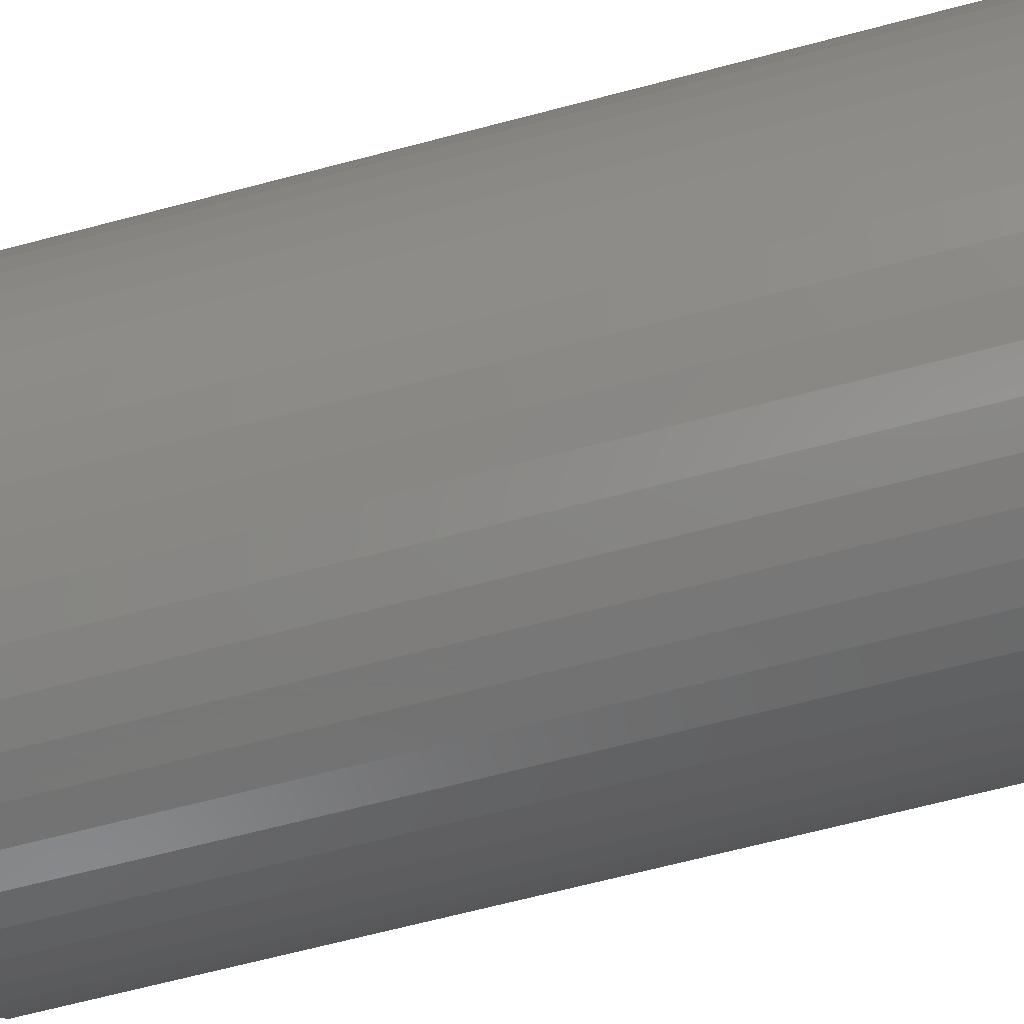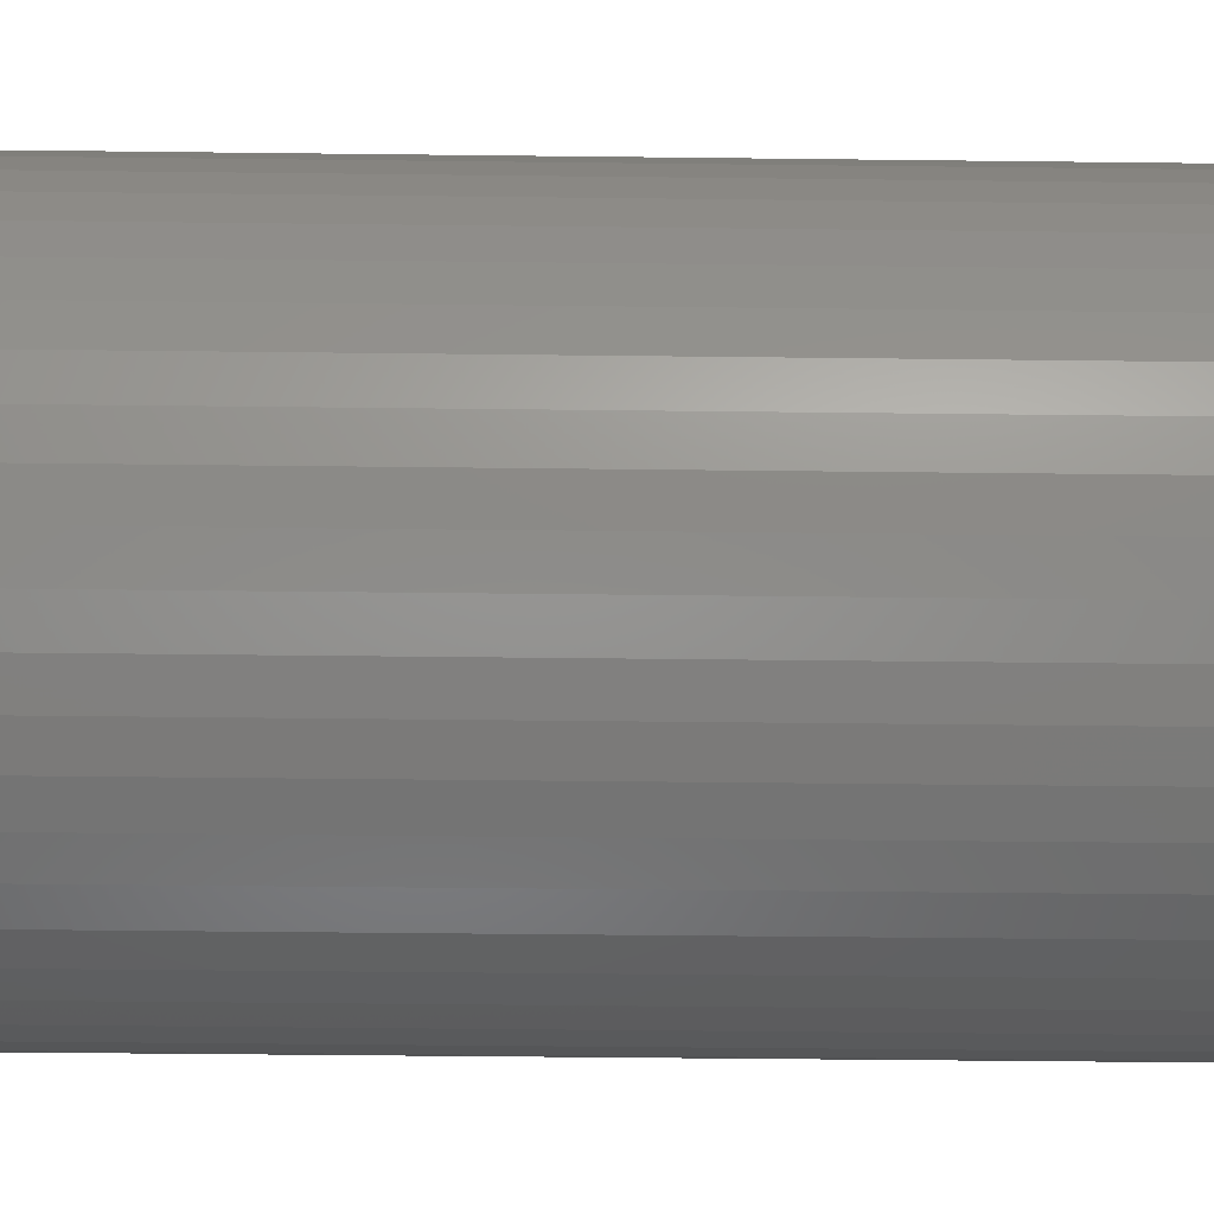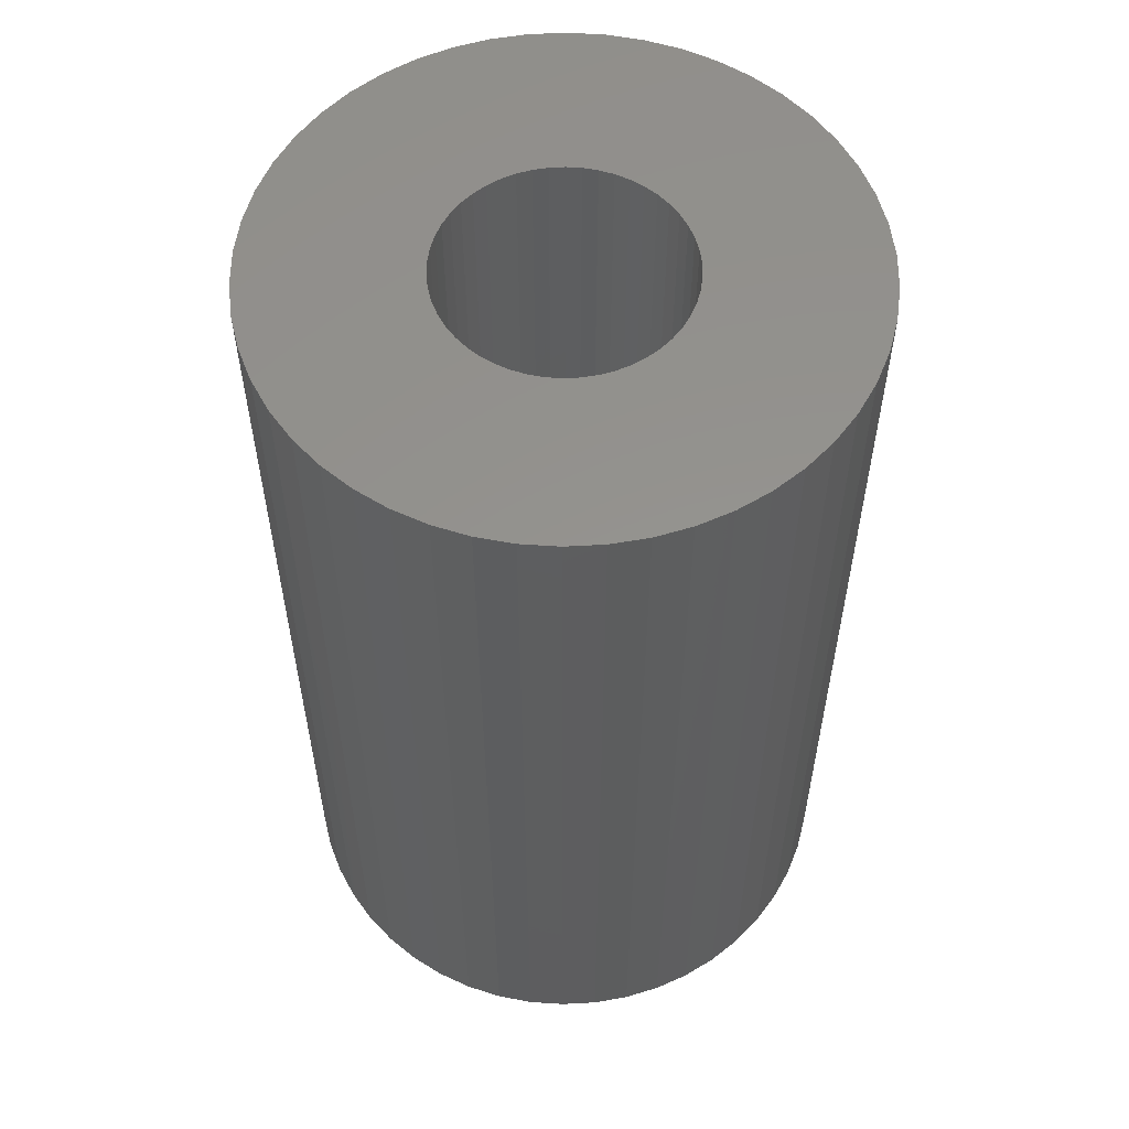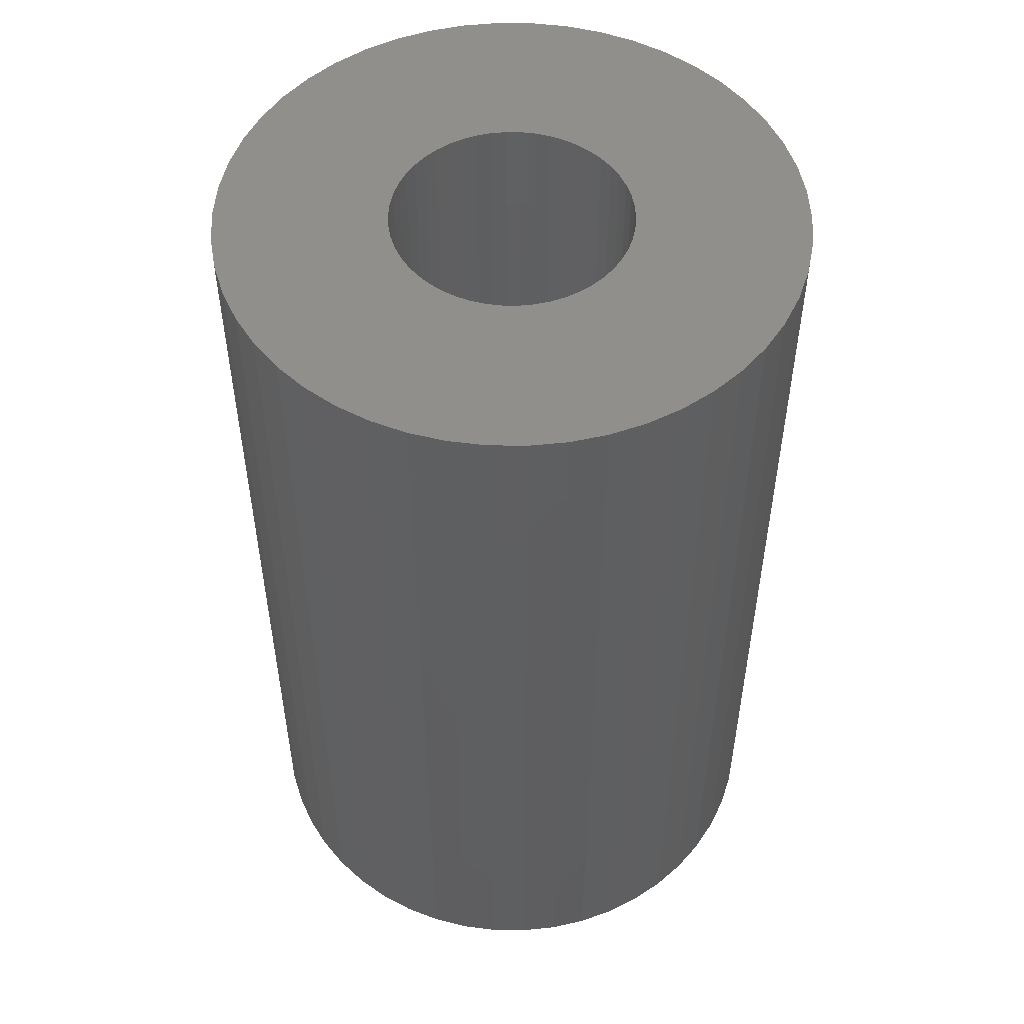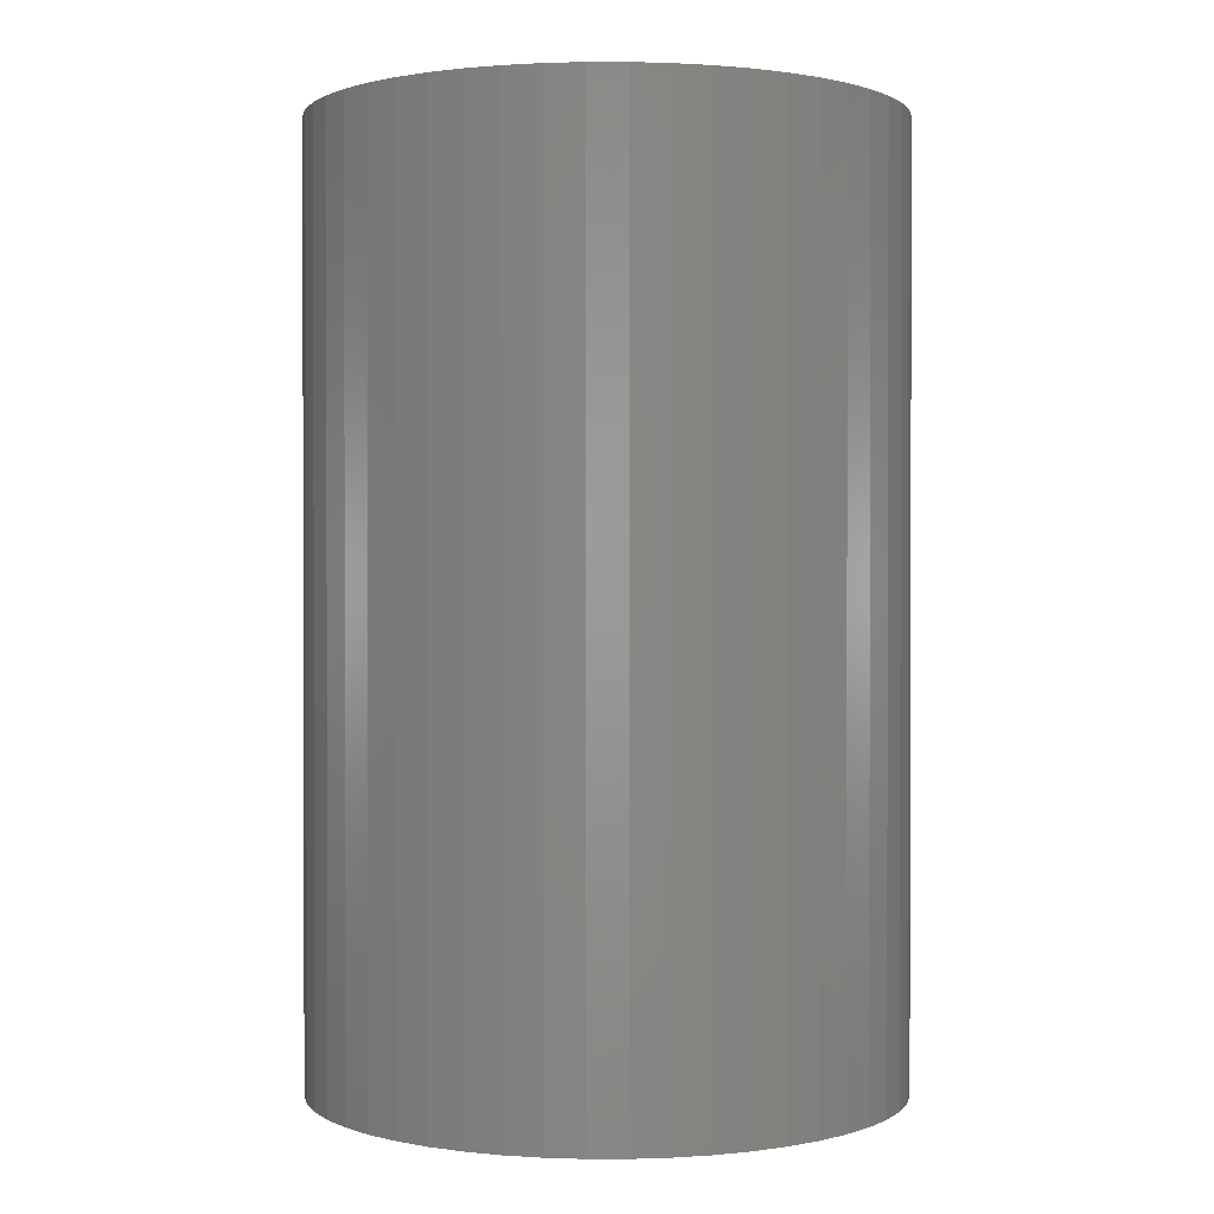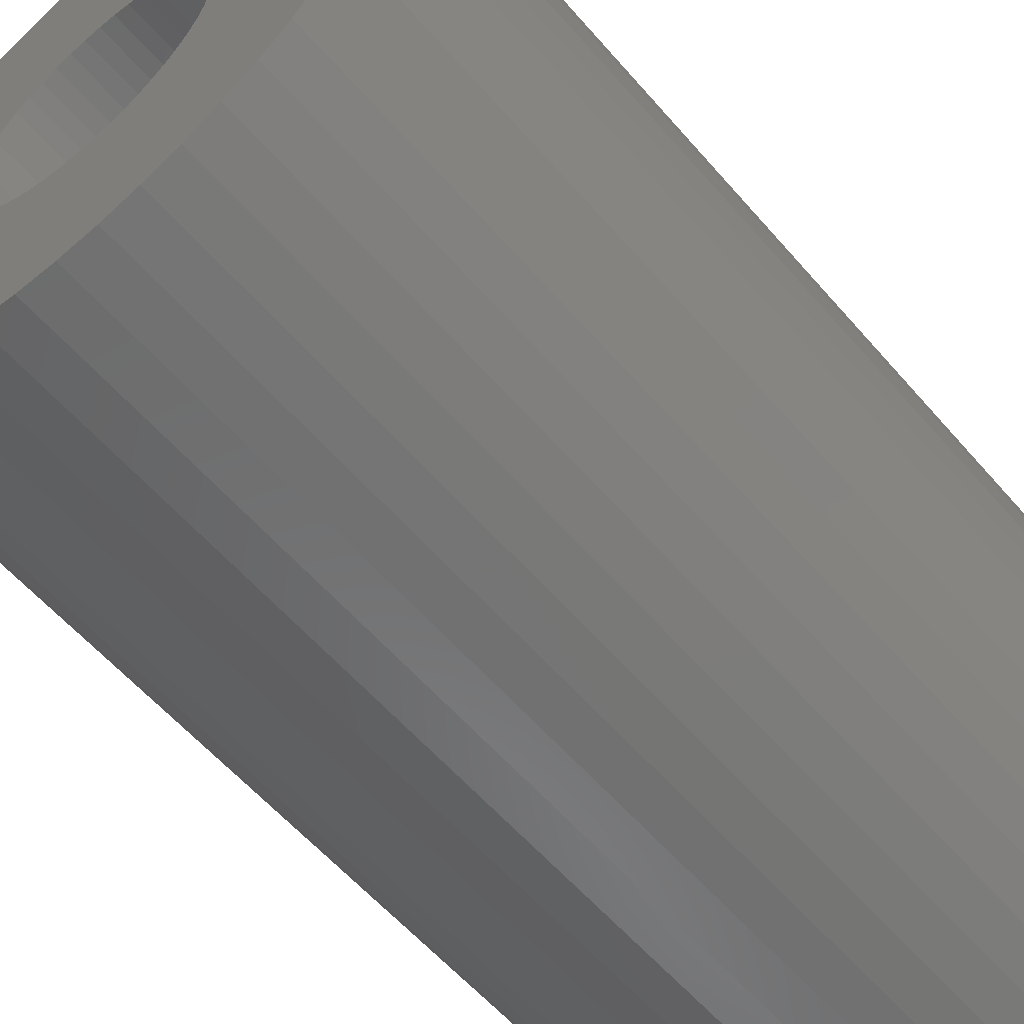
<metadata>
{"format":"stl","ext":"stl","renderer":"f3d","projection":"perspective","resolution":1024,"background":"white","views":[{"elev":-70.3,"azim":104.5,"up":"+Y"},{"elev":-44.6,"azim":89.2,"up":"+Y"},{"elev":56.5,"azim":-3.2,"up":"+Z"},{"elev":51.9,"azim":-92.9,"up":"+Z"},{"elev":0.9,"azim":-43.3,"up":"+Z"},{"elev":-58.1,"azim":-139.7,"up":"+Y"}]}
</metadata>
<code>
# stl→obj: 200 verts, 400 faces
v 3.75 0 6
v 3.72 0.47 -6
v 3.72 0.47 6
v 3.75 0 -6
v -3.75 0 -6
v -3.72 0.47 6
v -3.72 0.47 -6
v -3.75 0 6
v 0.2355 3.743 -6
v -0.2355 3.743 6
v 0.2355 3.743 6
v -0.2355 3.743 -6
v -0.2355 -3.743 -6
v 0.2355 -3.743 6
v -0.2355 -3.743 6
v 0.2355 -3.743 -6
v 2.734 2.567 -6
v 2.39 2.889 6
v 2.734 2.567 6
v 2.39 2.889 -6
v -2.39 2.889 -6
v -2.734 2.567 6
v -2.39 2.889 6
v -2.734 2.567 -6
v -1.159 3.566 -6
v -1.597 3.393 6
v -1.159 3.566 6
v -1.597 3.393 -6
v 3.487 -1.38 6
v 3.632 -0.9326 -6
v 3.632 -0.9326 6
v 3.487 -1.38 -6
v 3.487 1.38 6
v 3.286 1.807 -6
v 3.286 1.807 6
v 3.487 1.38 -6
v 3.632 0.9326 -6
v 3.632 0.9326 6
v 3.034 2.204 -6
v 3.034 2.204 6
v 1.597 3.393 -6
v 1.159 3.566 6
v 1.597 3.393 6
v 1.159 3.566 -6
v 0.7027 3.684 6
v 0.7027 3.684 -6
v 2.009 3.166 -6
v 2.009 3.166 6
v -3.487 1.38 -6
v -3.286 1.807 6
v -3.286 1.807 -6
v -3.487 1.38 6
v -3.632 0.9326 -6
v -3.632 0.9326 6
v -0.7027 3.684 -6
v -0.7027 3.684 6
v 1.159 -3.566 -6
v 1.597 -3.393 6
v 1.159 -3.566 6
v 1.597 -3.393 -6
v -3.034 2.204 6
v -3.034 2.204 -6
v 1.55 0 6
v 1.538 0.1943 6
v 3.72 -0.47 6
v 1.501 0.3855 6
v 1.538 -0.1943 6
v 1.441 0.5706 6
v 1.358 0.7467 6
v 1.501 -0.3855 6
v 1.254 0.9111 6
v 1.13 1.061 6
v 1.441 -0.5706 6
v 0.988 1.194 6
v 3.286 -1.807 6
v 0.8305 1.309 6
v 1.358 -0.7467 6
v 3.034 -2.204 6
v 0.66 1.402 6
v 0.479 1.474 6
v 0.2904 1.523 6
v 0.09732 1.547 6
v -0.09732 1.547 6
v -0.2904 1.523 6
v -0.479 1.474 6
v -0.66 1.402 6
v -0.8305 1.309 6
v -2.009 3.166 6
v -0.988 1.194 6
v -1.13 1.061 6
v -1.254 0.9111 6
v -1.358 0.7467 6
v 1.254 -0.9111 6
v 2.734 -2.567 6
v 1.13 -1.061 6
v 2.39 -2.889 6
v 0.988 -1.194 6
v 2.009 -3.166 6
v 0.8305 -1.309 6
v 0.66 -1.402 6
v 0.479 -1.474 6
v 0.7027 -3.684 6
v 0.2904 -1.523 6
v 0.09732 -1.547 6
v -0.09732 -1.547 6
v -0.2904 -1.523 6
v -0.7027 -3.684 6
v -0.479 -1.474 6
v -1.159 -3.566 6
v -0.66 -1.402 6
v -1.597 -3.393 6
v -0.8305 -1.309 6
v -2.009 -3.166 6
v -0.988 -1.194 6
v -2.39 -2.889 6
v -1.13 -1.061 6
v -2.734 -2.567 6
v -1.254 -0.9111 6
v -3.034 -2.204 6
v -1.358 -0.7467 6
v -3.286 -1.807 6
v -1.441 -0.5706 6
v -3.487 -1.38 6
v -1.501 -0.3855 6
v -3.632 -0.9326 6
v -1.538 -0.1943 6
v -3.72 -0.47 6
v -1.55 0 6
v -1.441 0.5706 6
v -1.501 0.3855 6
v -1.538 0.1943 6
v -2.009 3.166 -6
v 3.72 -0.47 -6
v 3.286 -1.807 -6
v 3.034 -2.204 -6
v 1.55 0 -6
v 1.538 -0.1943 -6
v 1.501 -0.3855 -6
v 1.538 0.1943 -6
v 1.441 -0.5706 -6
v 1.358 -0.7467 -6
v 1.501 0.3855 -6
v 1.254 -0.9111 -6
v 2.734 -2.567 -6
v 1.13 -1.061 -6
v 2.39 -2.889 -6
v 1.441 0.5706 -6
v 0.988 -1.194 -6
v 2.009 -3.166 -6
v 0.8305 -1.309 -6
v 1.358 0.7467 -6
v 0.66 -1.402 -6
v 0.479 -1.474 -6
v 0.7027 -3.684 -6
v 0.2904 -1.523 -6
v 0.09732 -1.547 -6
v -0.09732 -1.547 -6
v -0.2904 -1.523 -6
v -0.7027 -3.684 -6
v -0.479 -1.474 -6
v -1.159 -3.566 -6
v -0.66 -1.402 -6
v -1.597 -3.393 -6
v -0.8305 -1.309 -6
v -2.009 -3.166 -6
v -0.988 -1.194 -6
v -2.39 -2.889 -6
v -1.13 -1.061 -6
v -2.734 -2.567 -6
v -1.254 -0.9111 -6
v -3.034 -2.204 -6
v -1.358 -0.7467 -6
v 1.254 0.9111 -6
v 1.13 1.061 -6
v 0.988 1.194 -6
v 0.8305 1.309 -6
v 0.66 1.402 -6
v 0.479 1.474 -6
v 0.2904 1.523 -6
v 0.09732 1.547 -6
v -0.09732 1.547 -6
v -0.2904 1.523 -6
v -0.479 1.474 -6
v -0.66 1.402 -6
v -0.8305 1.309 -6
v -0.988 1.194 -6
v -1.13 1.061 -6
v -1.254 0.9111 -6
v -1.358 0.7467 -6
v -1.441 0.5706 -6
v -1.501 0.3855 -6
v -1.538 0.1943 -6
v -1.55 0 -6
v -3.286 -1.807 -6
v -1.441 -0.5706 -6
v -3.487 -1.38 -6
v -1.501 -0.3855 -6
v -3.632 -0.9326 -6
v -1.538 -0.1943 -6
v -3.72 -0.47 -6
f 1 2 3
f 2 1 4
f 5 6 7
f 6 5 8
f 9 10 11
f 10 9 12
f 13 14 15
f 14 13 16
f 17 18 19
f 18 17 20
f 21 22 23
f 22 21 24
f 25 26 27
f 26 25 28
f 29 30 31
f 30 29 32
f 33 34 35
f 34 33 36
f 3 37 38
f 37 3 2
f 35 39 40
f 39 35 34
f 41 42 43
f 42 41 44
f 44 45 42
f 45 44 46
f 47 43 48
f 43 47 41
f 49 50 51
f 50 49 52
f 53 52 49
f 52 53 54
f 55 27 56
f 27 55 25
f 57 58 59
f 58 57 60
f 38 36 33
f 36 38 37
f 40 17 19
f 17 40 39
f 46 11 45
f 11 46 9
f 20 48 18
f 48 20 47
f 51 61 62
f 61 51 50
f 62 22 24
f 22 62 61
f 7 54 53
f 54 7 6
f 63 1 3
f 64 3 38
f 1 63 65
f 66 38 33
f 67 65 63
f 68 33 35
f 65 67 31
f 69 35 40
f 70 31 67
f 71 40 19
f 31 70 29
f 72 19 18
f 73 29 70
f 74 18 48
f 29 73 75
f 76 48 43
f 77 75 73
f 75 77 78
f 3 64 63
f 38 66 64
f 33 68 66
f 35 69 68
f 40 71 69
f 79 43 42
f 19 72 71
f 18 74 72
f 48 76 74
f 80 42 45
f 43 79 76
f 42 80 79
f 45 81 80
f 11 81 45
f 11 82 81
f 11 83 82
f 10 83 11
f 10 84 83
f 56 84 10
f 84 56 85
f 27 85 56
f 85 27 86
f 26 86 27
f 86 26 87
f 88 87 26
f 87 88 89
f 23 89 88
f 89 23 90
f 22 90 23
f 90 22 91
f 91 61 92
f 61 91 22
f 93 78 77
f 78 93 94
f 95 94 93
f 94 95 96
f 97 96 95
f 96 97 98
f 99 98 97
f 98 99 58
f 100 58 99
f 58 100 59
f 101 59 100
f 59 101 102
f 103 102 101
f 103 14 102
f 104 14 103
f 105 14 104
f 105 15 14
f 106 15 105
f 107 106 108
f 109 108 110
f 106 107 15
f 111 110 112
f 113 112 114
f 115 114 116
f 108 109 107
f 117 116 118
f 119 118 120
f 121 120 122
f 123 122 124
f 125 124 126
f 110 111 109
f 127 126 128
f 50 92 61
f 92 50 129
f 112 113 111
f 52 129 50
f 114 115 113
f 129 52 130
f 116 117 115
f 54 130 52
f 118 119 117
f 130 54 131
f 120 121 119
f 6 131 54
f 122 123 121
f 131 6 128
f 124 125 123
f 8 128 6
f 126 127 125
f 128 8 127
f 28 88 26
f 88 28 132
f 132 23 88
f 23 132 21
f 12 56 10
f 56 12 55
f 65 4 1
f 4 65 133
f 78 134 75
f 134 78 135
f 31 133 65
f 133 31 30
f 136 4 133
f 137 133 30
f 4 136 2
f 138 30 32
f 139 2 136
f 140 32 134
f 2 139 37
f 141 134 135
f 142 37 139
f 143 135 144
f 37 142 36
f 145 144 146
f 147 36 142
f 148 146 149
f 36 147 34
f 150 149 60
f 151 34 147
f 34 151 39
f 133 137 136
f 30 138 137
f 32 140 138
f 134 141 140
f 135 143 141
f 152 60 57
f 144 145 143
f 146 148 145
f 149 150 148
f 153 57 154
f 60 152 150
f 57 153 152
f 154 155 153
f 16 155 154
f 16 156 155
f 16 157 156
f 13 157 16
f 13 158 157
f 159 158 13
f 158 159 160
f 161 160 159
f 160 161 162
f 163 162 161
f 162 163 164
f 165 164 163
f 164 165 166
f 167 166 165
f 166 167 168
f 169 168 167
f 168 169 170
f 170 171 172
f 171 170 169
f 173 39 151
f 39 173 17
f 174 17 173
f 17 174 20
f 175 20 174
f 20 175 47
f 176 47 175
f 47 176 41
f 177 41 176
f 41 177 44
f 178 44 177
f 44 178 46
f 179 46 178
f 179 9 46
f 180 9 179
f 181 9 180
f 181 12 9
f 182 12 181
f 55 182 183
f 25 183 184
f 182 55 12
f 28 184 185
f 132 185 186
f 21 186 187
f 183 25 55
f 24 187 188
f 62 188 189
f 51 189 190
f 49 190 191
f 53 191 192
f 184 28 25
f 7 192 193
f 194 172 171
f 172 194 195
f 185 132 28
f 196 195 194
f 186 21 132
f 195 196 197
f 187 24 21
f 198 197 196
f 188 62 24
f 197 198 199
f 189 51 62
f 200 199 198
f 190 49 51
f 199 200 193
f 191 53 49
f 5 193 200
f 192 7 53
f 193 5 7
f 16 102 14
f 102 16 154
f 149 96 98
f 96 149 146
f 75 32 29
f 32 75 134
f 161 107 109
f 107 161 159
f 169 119 171
f 119 169 117
f 171 121 194
f 121 171 119
f 196 125 198
f 125 196 123
f 146 94 96
f 94 146 144
f 60 98 58
f 98 60 149
f 159 15 107
f 15 159 13
f 163 109 111
f 109 163 161
f 169 115 117
f 115 169 167
f 194 123 196
f 123 194 121
f 198 127 200
f 127 198 125
f 200 8 5
f 8 200 127
f 94 135 78
f 135 94 144
f 154 59 102
f 59 154 57
f 165 111 113
f 111 165 163
f 167 113 115
f 113 167 165
f 136 64 139
f 64 136 63
f 128 192 131
f 192 128 193
f 181 82 83
f 82 181 180
f 156 105 104
f 105 156 157
f 175 72 74
f 72 175 174
f 187 89 90
f 89 187 186
f 184 85 86
f 85 184 183
f 147 69 151
f 69 147 68
f 151 71 173
f 71 151 69
f 178 79 80
f 79 178 177
f 179 80 81
f 80 179 178
f 176 74 76
f 74 176 175
f 129 189 92
f 189 129 190
f 91 187 90
f 187 91 188
f 130 190 129
f 190 130 191
f 185 86 87
f 86 185 184
f 183 84 85
f 84 183 182
f 152 101 100
f 101 152 153
f 142 68 147
f 68 142 66
f 139 66 142
f 66 139 64
f 173 72 174
f 72 173 71
f 180 81 82
f 81 180 179
f 177 76 79
f 76 177 176
f 92 188 91
f 188 92 189
f 131 191 130
f 191 131 192
f 186 87 89
f 87 186 185
f 182 83 84
f 83 182 181
f 140 70 138
f 70 140 73
f 138 67 137
f 67 138 70
f 120 195 122
f 195 120 172
f 116 170 118
f 170 116 168
f 155 104 103
f 104 155 156
f 148 99 97
f 99 148 150
f 143 77 141
f 77 143 93
f 137 63 136
f 63 137 67
f 158 108 106
f 108 158 160
f 122 197 124
f 197 122 195
f 145 93 143
f 93 145 95
f 150 100 99
f 100 150 152
f 141 73 140
f 73 141 77
f 157 106 105
f 106 157 158
f 118 172 120
f 172 118 170
f 124 199 126
f 199 124 197
f 126 193 128
f 193 126 199
f 145 97 95
f 97 145 148
f 153 103 101
f 103 153 155
f 162 112 110
f 112 162 164
f 160 110 108
f 110 160 162
f 164 114 112
f 114 164 166
f 166 116 114
f 116 166 168

</code>
